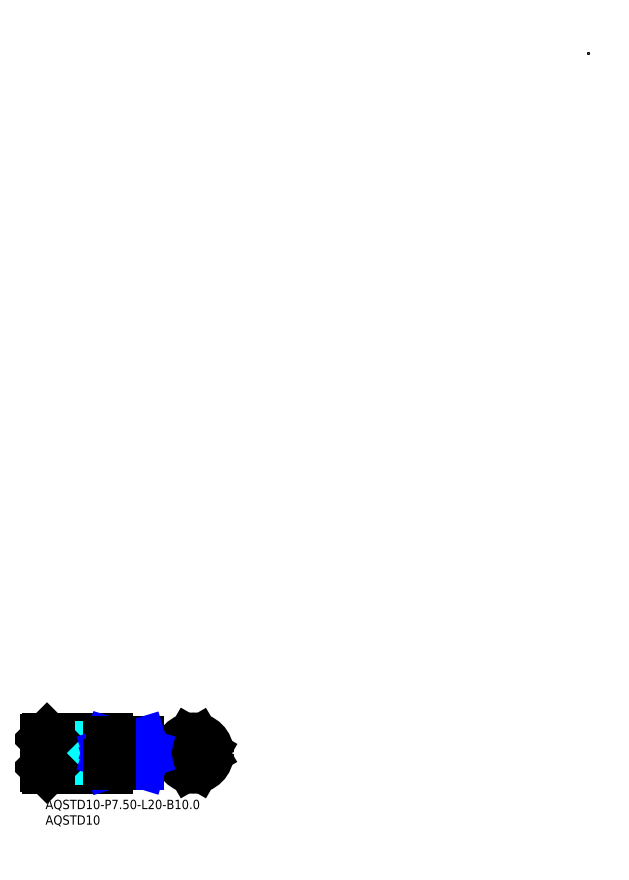
<metadata>
{"format":"dxf","ext":"dxf","renderer":"ezdxf+matplotlib","layout":"modelspace","background":"white","min_lineweight":24,"dpi":150}
</metadata>
<code>
0
SECTION
2
ENTITIES
0
INSERT
8
MSM_CONTINUOUS
2
*U19
10
0
20
0
30
0
0
INSERT
8
MSM_CONTINUOUS
2
*U20
10
0
20
0
30
0
0
LINE
8
MSM_CONTINUOUS
10
0
20
19.5
30
0
11
0
21
10.5
31
0
0
LINE
8
MSM_CENTER
10
34.75
20
15
30
0
11
-1.023
21
15
31
0
0
LINE
8
MSM_CONTINUOUS
10
0.5
20
20
30
0
11
20
21
20
31
0
0
LINE
8
MSM_CONTINUOUS
10
0.5
20
10
30
0
11
20
21
10
31
0
0
LINE
8
MSM_CONTINUOUS
10
20
20
10
30
0
11
20
21
20
31
0
0
LINE
8
MSM_NARROW
10
30
20
18.73
30
0
11
30
21
18.61
31
0
0
LINE
8
MSM_CONTINUOUS
10
0.5
20
20
30
0
11
0.5
21
10
31
0
0
LINE
8
MSM_CENTER
10
47.54
20
21
30
0
11
47.54
21
9
31
0
0
ARC
8
MSM_CONTINUOUS
10
47.54
20
15
30
0
40
3.75
50
72.94
51
107.1
0
CIRCLE
8
MSM_CONTINUOUS
10
47.54
20
15
30
0
40
5
0
LINE
8
MSM_CENTER
10
41.54
20
15
30
0
11
53.54
21
15
31
0
0
LINE
8
MSM_CONTINUOUS
10
30
20
18.75
30
0
11
21
21
18.75
31
0
0
LINE
8
MSM_CONTINUOUS
10
30
20
11.25
30
0
11
21
21
11.25
31
0
0
ARC
8
MSM_CONTINUOUS
10
30
20
15
30
0
40
3.75
50
270
51
90
0
LINE
8
MSM_DASHED
10
0
20
17.5
30
0
11
8
21
17.5
31
0
0
LINE
8
MSM_DASHED
10
0
20
17.15
30
0
11
13.26
21
17.15
31
0
0
LINE
8
MSM_DASHED
10
0
20
12.85
30
0
11
13.26
21
12.85
31
0
0
LINE
8
MSM_DASHED
10
0
20
12.5
30
0
11
8
21
12.5
31
0
0
LINE
8
MSM_DASHED
10
8
20
17.5
30
0
11
8.606
21
17.15
31
0
0
LINE
8
MSM_DASHED
10
13.26
20
12.85
30
0
11
14.5
21
15
31
0
0
LINE
8
MSM_DASHED
10
13.26
20
17.15
30
0
11
14.5
21
15
31
0
0
LINE
8
MSM_DASHED
10
8
20
12.5
30
0
11
8.606
21
12.85
31
0
0
LINE
8
MSM_DASHED
10
8
20
12.5
30
0
11
8
21
17.5
31
0
0
LINE
8
MSM_DASHED
10
13.26
20
12.85
30
0
11
13.26
21
17.15
31
0
0
LINE
8
MSM_CONTINUOUS
10
0.5
20
20
30
0
11
0
21
19.5
31
0
0
LINE
8
MSM_CONTINUOUS
10
0
20
10.5
30
0
11
0.5
21
10
31
0
0
LINE
8
MSM_CONTINUOUS
10
46.44
20
18.59
30
0
11
44.37
21
15
31
0
0
LINE
8
MSM_CONTINUOUS
10
48.64
20
18.59
30
0
11
50.66
21
15.09
31
0
0
LINE
8
MSM_CONTINUOUS
10
44.37
20
15
30
0
11
46.44
21
11.41
31
0
0
LINE
8
MSM_CONTINUOUS
10
174.2
20
239.9
30
0
11
174.2
21
239.9
31
0
0
ARC
8
MSM_CONTINUOUS
10
29.78
20
15.4
30
0
40
3.193
50
76.71
51
86.12
0
ARC
8
MSM_CONTINUOUS
10
30.01
20
16.37
30
0
40
2.193
50
321.3
51
76.71
0
LINE
8
MSM_CONTINUOUS
10
31.72
20
15
30
0
11
20
21
15
31
0
0
LINE
8
MSM_CONTINUOUS
10
30
20
11.41
30
0
11
21
21
11.41
31
0
0
ARC
8
MSM_CONTINUOUS
10
30.01
20
13.63
30
0
40
2.193
50
283.3
51
38.75
0
ARC
8
MSM_CONTINUOUS
10
29.78
20
14.6
30
0
40
3.193
50
273.9
51
283.3
0
LINE
8
MSM_CONTINUOUS
10
30
20
18.59
30
0
11
21
21
18.59
31
0
0
ARC
8
MSM_CONTINUOUS
10
20.2
20
11.15
30
0
40
0.2
50
90
51
180
0
LINE
8
MSM_CONTINUOUS
10
20.83
20
11.35
30
0
11
20.2
21
11.35
31
0
0
ARC
8
MSM_CONTINUOUS
10
20.83
20
11.15
30
0
40
0.2
50
30
51
90
0
ARC
8
MSM_CONTINUOUS
10
20.2
20
18.85
30
0
40
0.2
50
180
51
270
0
LINE
8
MSM_CONTINUOUS
10
20.83
20
18.65
30
0
11
20.2
21
18.65
31
0
0
ARC
8
MSM_CONTINUOUS
10
20.83
20
18.85
30
0
40
0.2
50
270
51
330
0
LINE
8
MSM_CONTINUOUS
10
174.2
20
239.9
30
0
11
174.2
21
239.9
31
0
0
LINE
8
MSM_CONTINUOUS
10
46.44
20
18.59
30
0
11
44.37
21
15
31
0
0
LINE
8
MSM_CONTINUOUS
10
174.2
20
239.9
30
0
11
174.2
21
239.9
31
0
0
ARC
8
MSM_CONTINUOUS
10
47.54
20
15
30
0
40
3.75
50
252.9
51
287.1
0
LINE
8
MSM_NARROW
10
30
20
11.39
30
0
11
30
21
11.27
31
0
0
LINE
8
MSM_CONTINUOUS
10
50.71
20
15
30
0
11
48.64
21
11.41
31
0
0
ARC
8
MSM_CONTINUOUS
10
20.81
20
18.66
30
0
40
0.2084
50
275.5
51
337.9
0
LINE
8
MSM_CONTINUOUS
10
20.2
20
18.46
30
0
11
20.83
21
18.46
31
0
0
LINE
8
MSM_NARROW
10
20.67
20
18.46
30
0
11
31.72
21
15
31
0
0
ARC
8
MSM_CONTINUOUS
10
20.23
20
18.69
30
0
40
0.2351
50
185.3
51
261.7
0
LINE
8
MSM_NARROW
10
30.96
20
18.35
30
0
11
20
21
15
31
0
0
LINE
8
MSM_NARROW
10
31.72
20
15
30
0
11
20.67
21
11.54
31
0
0
LINE
8
MSM_NARROW
10
20
20
15
30
0
11
30.96
21
11.65
31
0
0
ARC
8
MSM_CONTINUOUS
10
20.81
20
11.34
30
0
40
0.2084
50
22.06
51
84.5
0
LINE
8
MSM_CONTINUOUS
10
20.2
20
11.54
30
0
11
20.83
21
11.54
31
0
0
ARC
8
MSM_CONTINUOUS
10
20.23
20
11.31
30
0
40
0.2351
50
98.34
51
174.7
0
LINE
8
MSM_CONTINUOUS
10
21
20
18.59
30
0
11
21
21
18.75
31
0
0
LINE
8
MSM_CONTINUOUS
10
21
20
11.25
30
0
11
21
21
11.41
31
0
0
VIEWPORT
8
0
10
143.6
20
100.1
30
0
40
556.5
41
222.2
68
     1
69
     1
0
VIEWPORT
8
MSM_CONTINUOUS
10
143.6
20
100.1
30
0
40
229.8
41
160.2
68
     2
69
     2
0
ENDSEC
0
EOF

</code>
